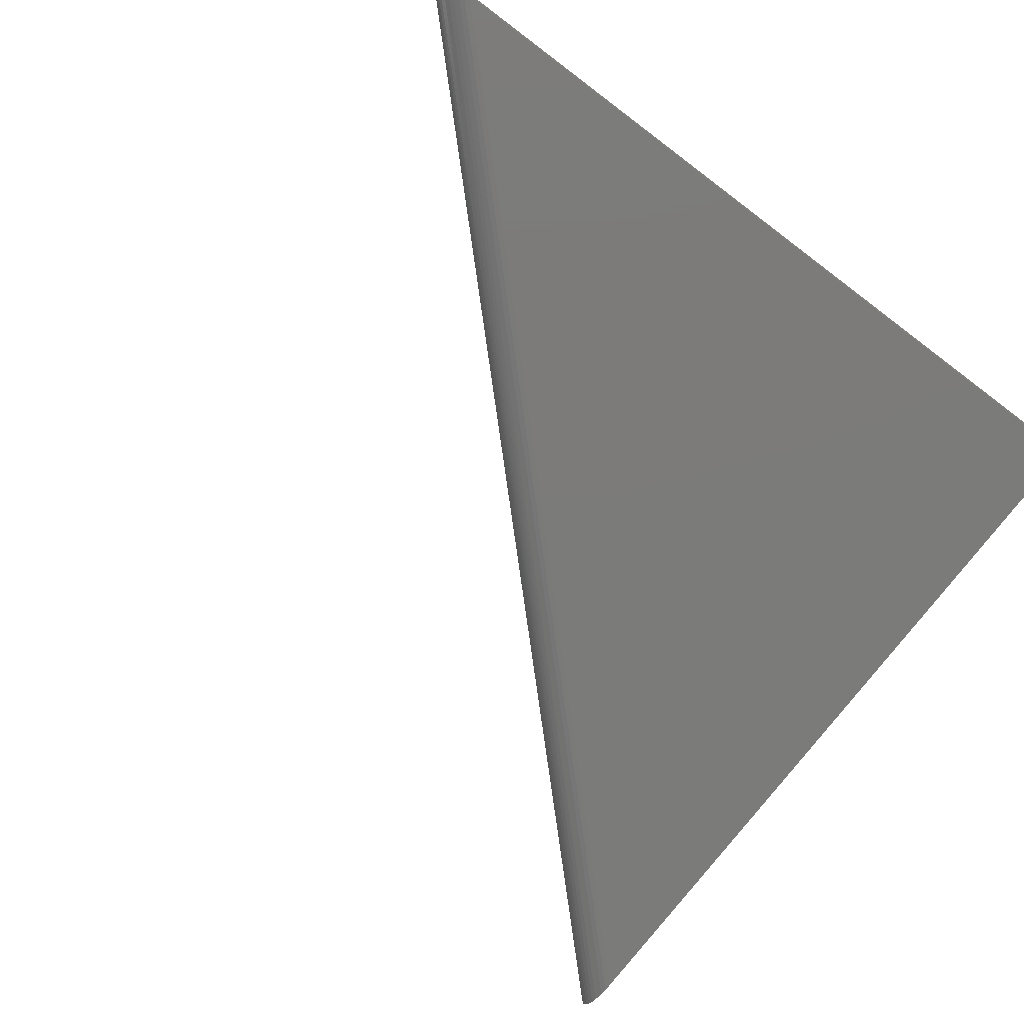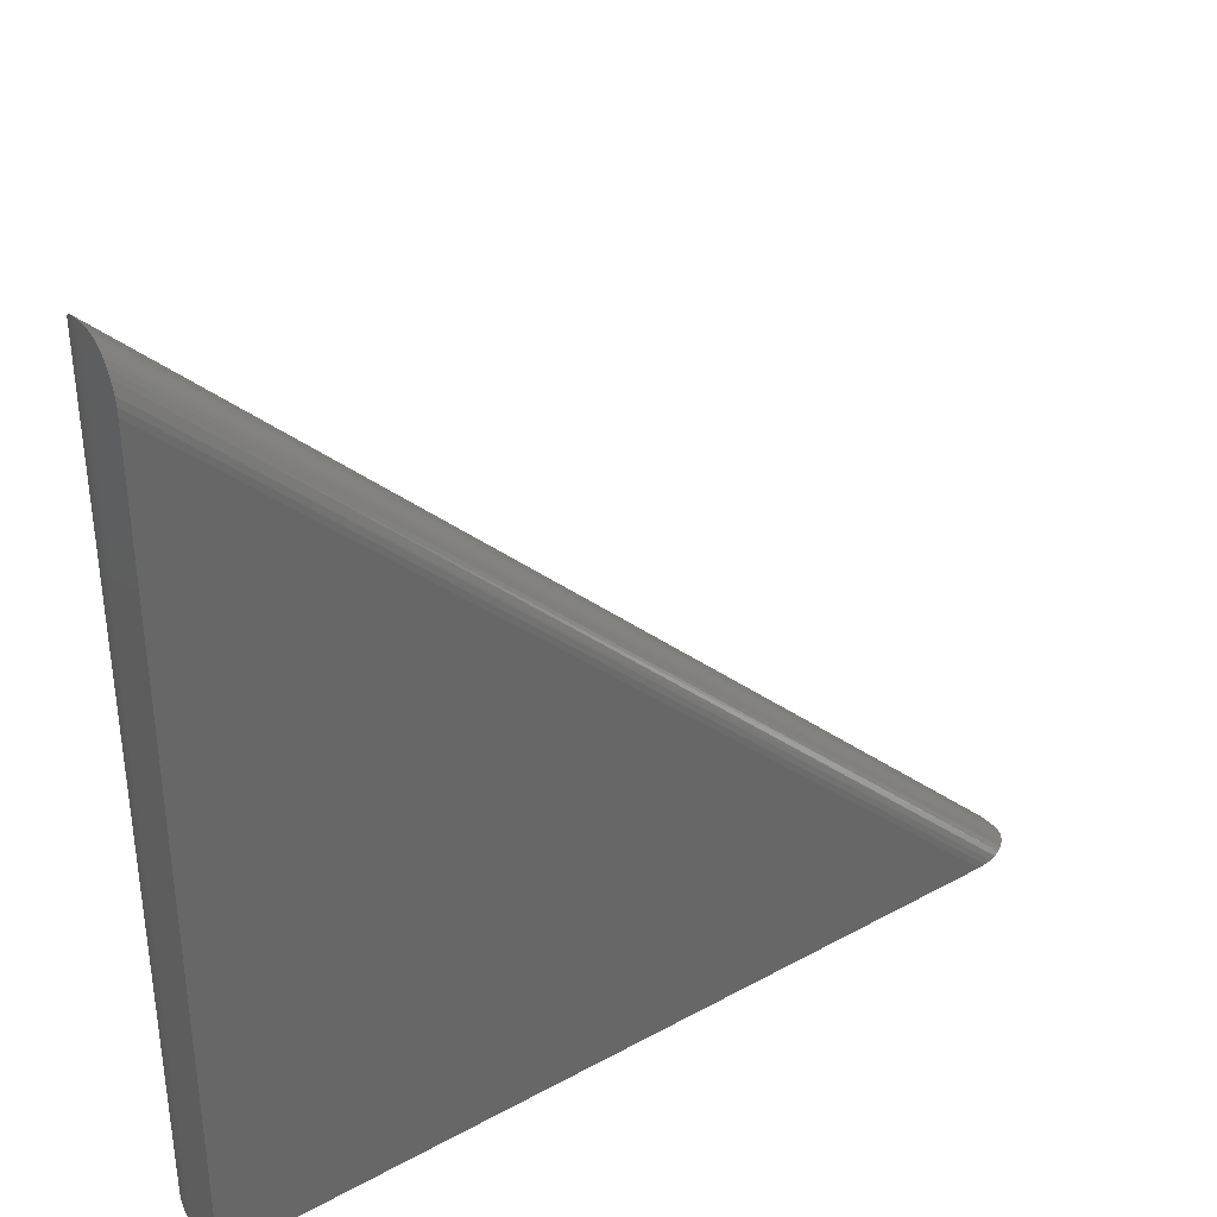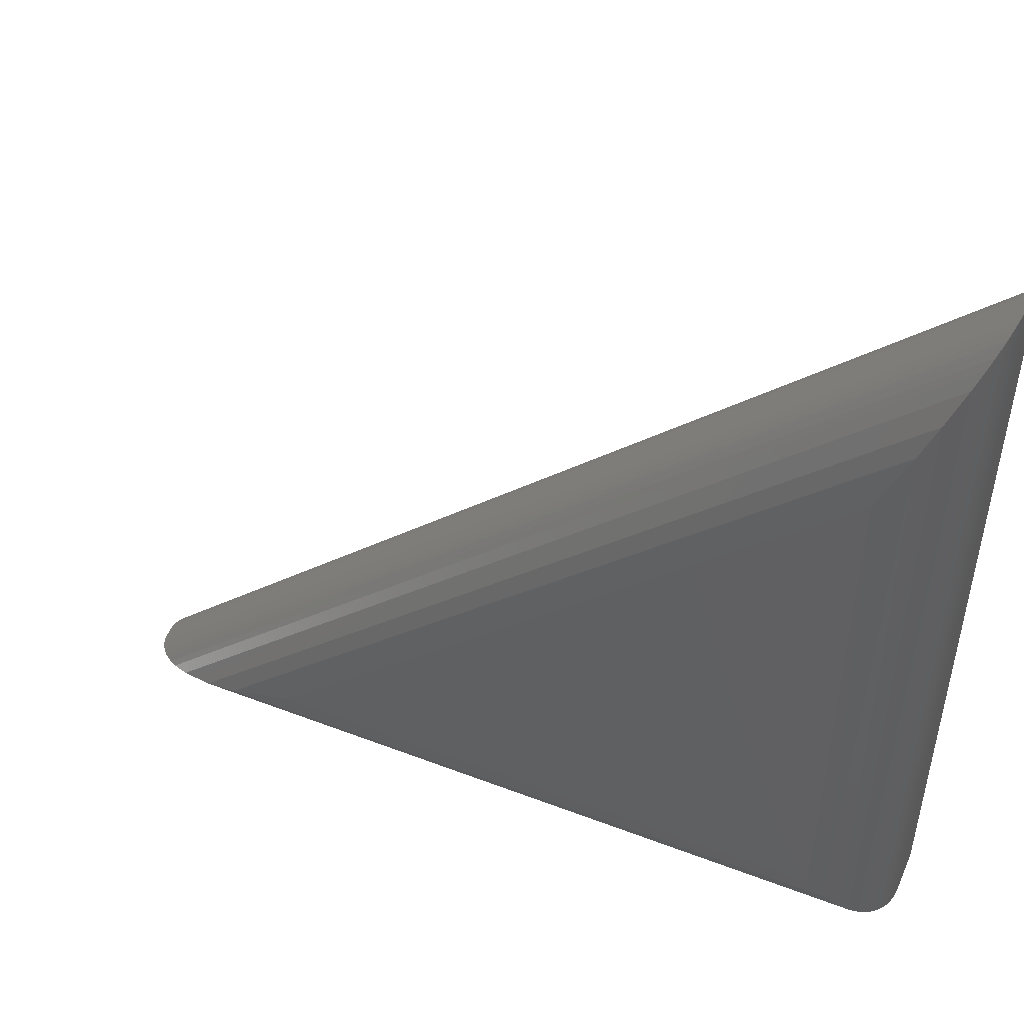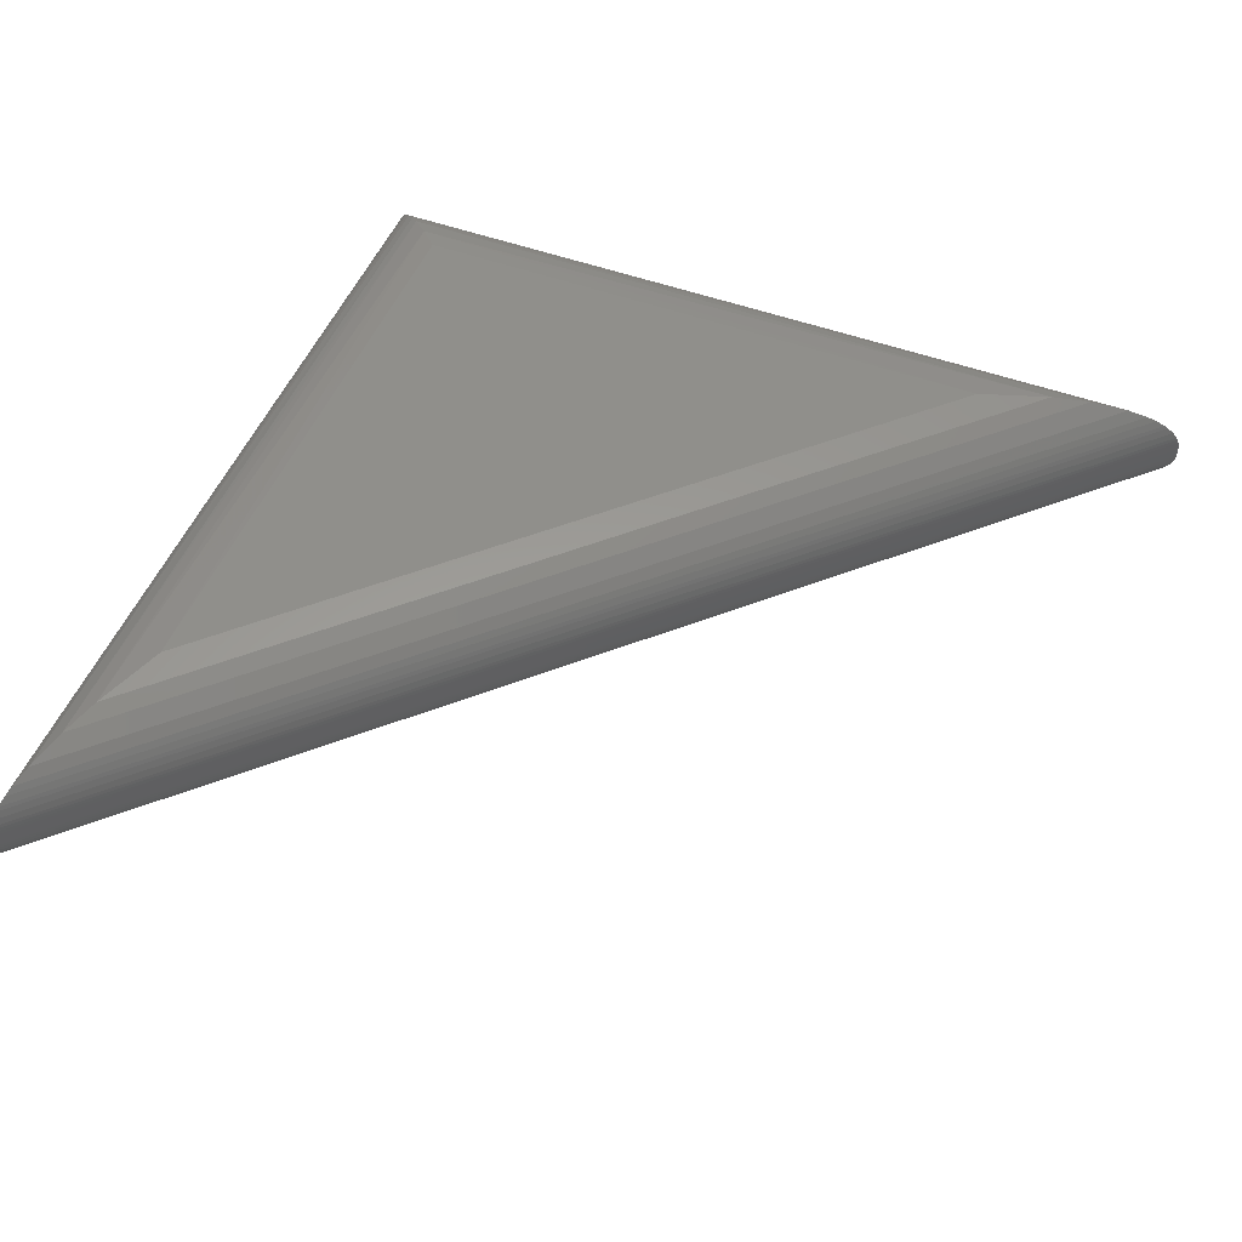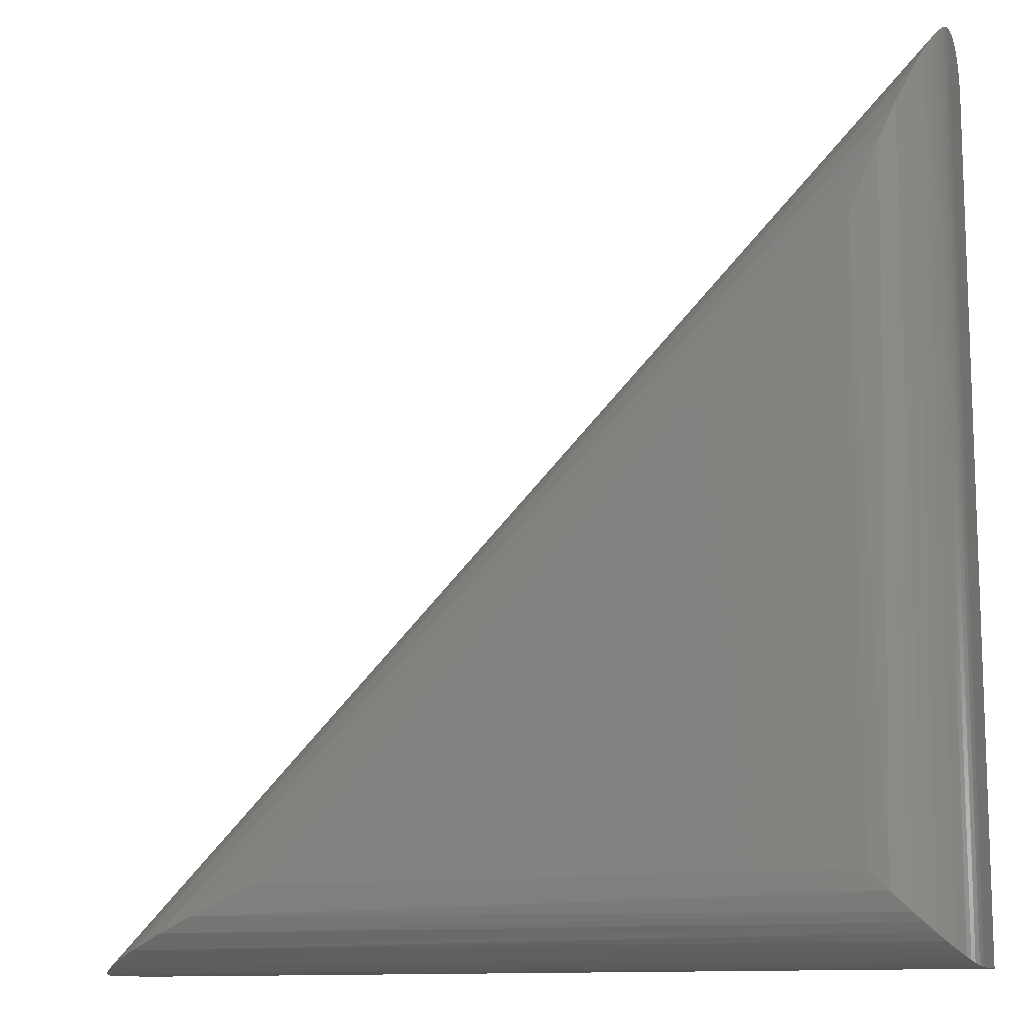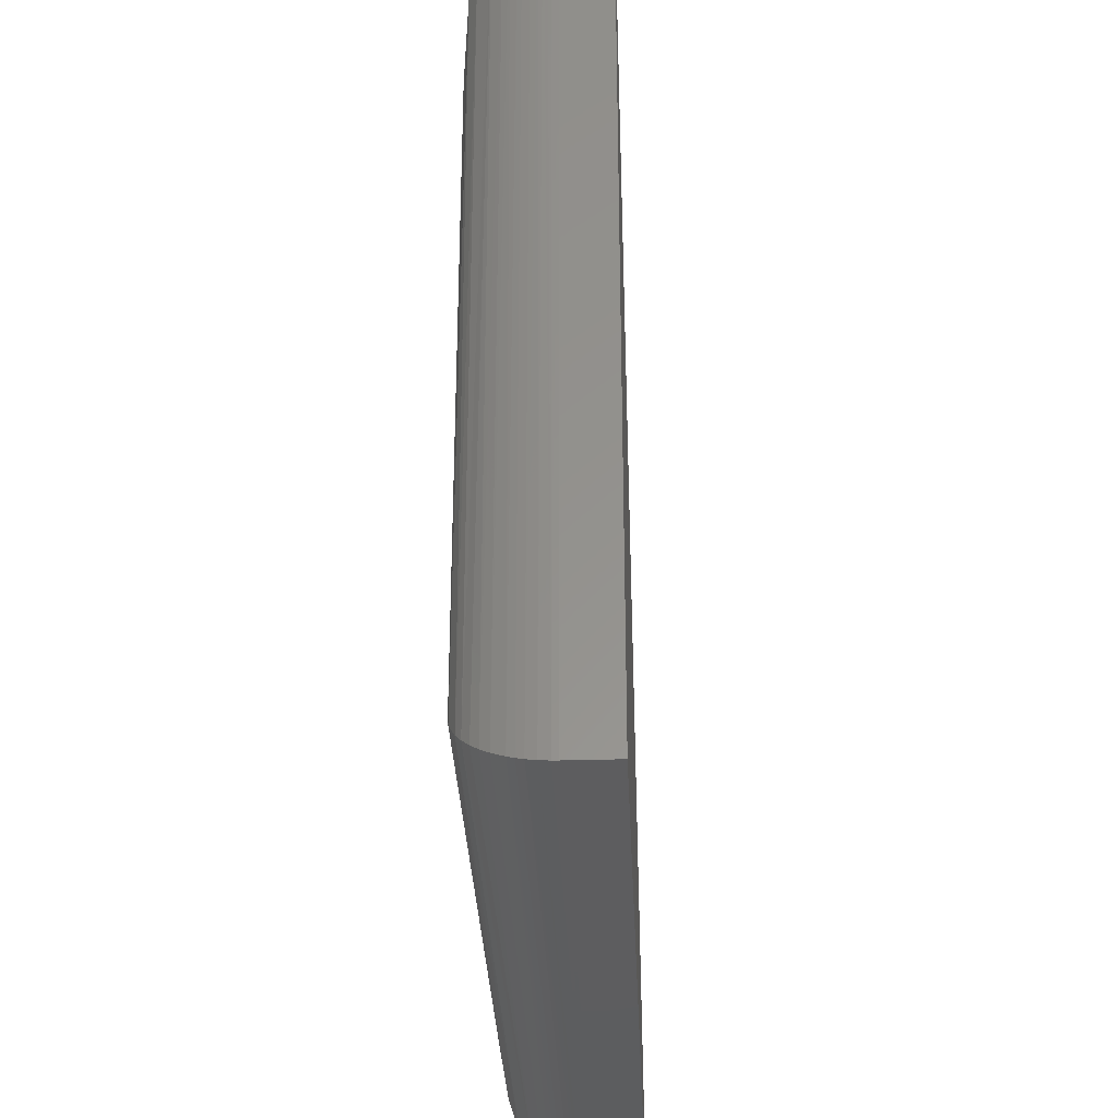
<metadata>
{"format":"stl","ext":"stl","renderer":"f3d","projection":"perspective","resolution":1024,"background":"white","views":[{"elev":-74.5,"azim":143.0,"up":"+Y"},{"elev":37.0,"azim":-35.3,"up":"+Z"},{"elev":49.8,"azim":-157.1,"up":"+Z"},{"elev":50.1,"azim":21.8,"up":"+Y"},{"elev":-11.9,"azim":-158.5,"up":"+Z"},{"elev":-32.5,"azim":-87.6,"up":"+Z"}]}
</metadata>
<code>
# stl→obj: 65 verts, 126 faces
v 4.53e-17 -0.09806 0.7398
v 4.406e-17 -0.1078 0.7195
v 4.465e-17 -0.1047 0.7291
v 4.5e-17 -0.1017 0.7348
v 4.364e-17 -0.109 0.7127
v 4.555e-17 -0.09397 0.7439
v 4.573e-17 -0.08974 0.7468
v 4.585e-17 -0.0856 0.7487
v 4.591e-17 -0.08153 0.7497
v -1.11e-16 -0.07812 0.75
v -1.11e-16 -0.07031 0.75
v 4.322e-17 -0.1094 0.7058
v 0 -0.1094 0
v 0 -0.07031 0
v 0.75 -0.07812 -4.592e-17
v 0.75 -0.07031 -4.592e-17
v 0.7479 -0.08761 -4.58e-17
v 0.7456 -0.09176 -4.565e-17
v 0.742 -0.09601 -4.544e-17
v 0.7375 -0.09992 -4.516e-17
v 0.7321 -0.1032 -4.483e-17
v 0.7261 -0.1059 -4.446e-17
v 0.7195 -0.1078 -4.406e-17
v 0.7127 -0.109 -4.364e-17
v 0.7058 -0.1094 -4.322e-17
v 0.75 -0.07951 -4.592e-17
v 0.7493 -0.08353 -4.588e-17
v 0.07031 0 0.07031
v 0.07031 0 0.5803
v 0.5803 0 0.07031
v 0.0545 -0.0018 0.05451
v 0.0457 -0.00445 0.6397
v 0.03927 -0.007222 0.03928
v 0.03253 -0.01102 0.6715
v 0.03153 -0.01166 0.03153
v 0.01951 -0.0217 0.7029
v 0.02418 -0.01725 0.02418
v 0.01813 -0.02318 0.01813
v 0.01271 -0.02999 0.7193
v 0.01265 -0.03008 0.01265
v 0.009479 -0.03505 0.7271
v 0.007041 -0.03964 0.007043
v 0.00646 -0.04087 0.7344
v 0.004735 -0.04495 0.004736
v 0.005061 -0.04412 0.7378
v 0.002836 -0.05054 0.002836
v 0.003022 -0.04992 0.7427
v 0.001481 -0.05596 0.7464
v 0.001069 -0.0581 0.001069
v 0.000926 -0.05894 0.7478
v 0.0001355 -0.06595 0.0001355
v 0.0004868 -0.06205 0.7488
v 0.0001807 -0.06527 0.7496
v 0.6715 -0.01102 0.03252
v 0.7193 -0.02999 0.01272
v 0.7271 -0.03505 0.009485
v 0.7344 -0.04087 0.006461
v 0.7378 -0.04412 0.005061
v 0.7427 -0.04992 0.003022
v 0.7464 -0.05596 0.001481
v 0.7478 -0.05894 0.000926
v 0.6397 -0.00445 0.0457
v 0.7029 -0.0217 0.01951
v 0.7496 -0.06527 0.0001807
v 0.7488 -0.06205 0.0004868
f 1 2 3
f 1 3 4
f 5 2 1
f 5 1 6
f 5 6 7
f 5 7 8
f 5 8 9
f 5 9 10
f 5 10 11
f 5 11 12
f 12 11 13
f 13 11 14
f 15 16 10
f 10 16 11
f 16 17 18
f 16 18 19
f 16 19 20
f 16 20 21
f 16 21 22
f 16 22 23
f 16 23 24
f 16 24 25
f 16 25 13
f 16 13 14
f 17 16 15
f 17 15 26
f 17 26 27
f 12 13 25
f 12 24 5
f 12 25 24
f 10 26 15
f 10 9 26
f 26 9 27
f 27 9 8
f 27 8 17
f 17 8 7
f 17 7 18
f 18 7 6
f 18 6 19
f 19 6 1
f 19 1 20
f 20 1 4
f 20 4 21
f 21 4 3
f 21 3 22
f 22 3 2
f 22 2 23
f 23 2 5
f 23 5 24
f 28 29 30
f 29 31 32
f 29 28 31
f 31 33 32
f 34 32 33
f 33 35 34
f 36 34 35
f 36 35 37
f 37 38 36
f 39 36 38
f 39 38 40
f 41 39 40
f 40 42 41
f 41 42 43
f 43 42 44
f 43 44 45
f 45 44 46
f 45 46 47
f 48 47 46
f 46 49 48
f 48 49 50
f 50 49 51
f 52 50 51
f 14 11 51
f 51 11 53
f 51 53 52
f 30 29 32
f 54 34 36
f 55 39 41
f 55 41 56
f 56 41 43
f 56 43 57
f 57 43 45
f 57 45 58
f 58 45 47
f 58 47 59
f 59 47 48
f 59 48 60
f 60 48 50
f 60 50 61
f 61 50 52
f 34 54 32
f 32 54 62
f 32 62 30
f 39 55 36
f 36 55 63
f 36 63 54
f 11 16 53
f 53 16 64
f 53 64 52
f 52 64 65
f 52 65 61
f 30 31 28
f 30 62 31
f 31 62 33
f 33 62 54
f 33 54 35
f 35 54 63
f 37 35 63
f 37 63 38
f 38 63 55
f 38 55 40
f 40 55 56
f 40 56 42
f 56 57 42
f 44 42 57
f 44 57 58
f 44 58 59
f 44 59 46
f 46 59 60
f 46 60 49
f 49 60 61
f 49 61 65
f 49 65 51
f 16 14 64
f 64 14 51
f 64 51 65

</code>
